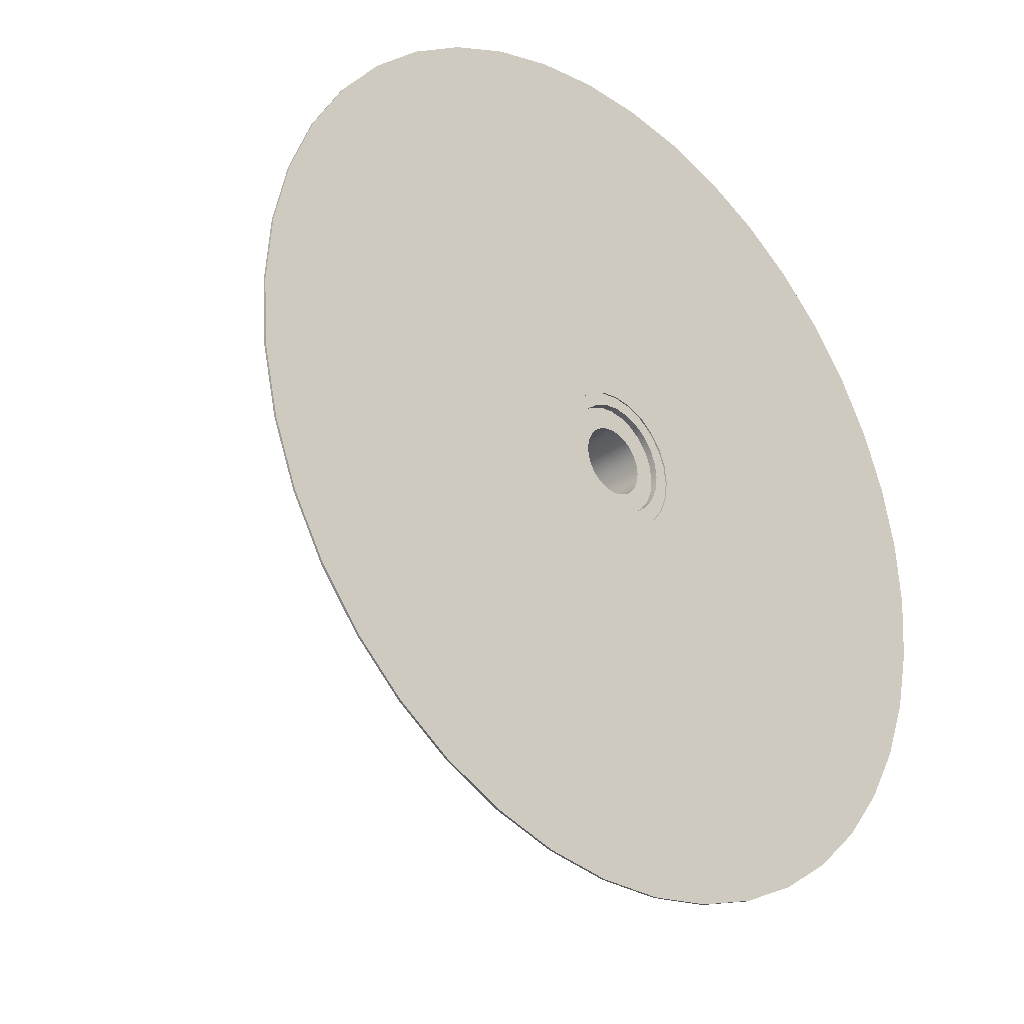
<metadata>
{"format":"obj","ext":"obj","renderer":"f3d","projection":"perspective","resolution":1024,"background":"white","views":[{"elev":-29.0,"azim":-44.1,"up":"+Z"}]}
</metadata>
<code>
g Body1
v 7.81 32.89 0
v 7.544 32.89 -2.021
v 6.764 32.89 -3.905
v 5.523 32.89 -5.523
v 3.905 32.89 -6.764
v 2.021 32.89 -7.544
v -0 32.89 -7.81
v -2.021 32.89 -7.544
v -3.905 32.89 -6.764
v -5.523 32.89 -5.523
v -6.764 32.89 -3.905
v -7.544 32.89 -2.021
v -7.81 32.89 0
v -7.544 32.89 2.021
v -6.764 32.89 3.905
v -5.523 32.89 5.523
v -3.905 32.89 6.764
v -2.021 32.89 7.544
v 0 32.89 7.81
v 2.021 32.89 7.544
v 3.905 32.89 6.764
v 5.523 32.89 5.523
v 6.764 32.89 3.905
v 7.544 32.89 2.021
v 7.81 43.89 0
v 7.544 43.89 2.021
v 6.764 43.89 3.905
v 5.523 43.89 5.523
v 3.905 43.89 6.764
v 2.021 43.89 7.544
v -0 43.89 7.81
v -2.021 43.89 7.544
v -3.905 43.89 6.764
v -5.523 43.89 5.523
v -6.764 43.89 3.905
v -7.544 43.89 2.021
v -7.81 43.89 0
v -7.544 43.89 -2.021
v -6.764 43.89 -3.905
v -5.523 43.89 -5.523
v -3.905 43.89 -6.764
v -2.021 43.89 -7.544
v 0 43.89 -7.81
v 2.021 43.89 -7.544
v 3.905 43.89 -6.764
v 5.523 43.89 -5.523
v 6.764 43.89 -3.905
v 7.544 43.89 -2.021
v -18.98 20.89 0.01959
v -18.34 20.89 -4.876
v -16.45 20.89 -9.438
v -13.44 20.89 -13.36
v -9.526 20.89 -16.36
v -4.964 20.89 -18.25
v -0.06794 20.89 -18.9
v 4.828 20.89 -18.25
v 9.39 20.89 -16.36
v 13.31 20.89 -13.36
v 16.31 20.89 -9.438
v 18.2 20.89 -4.876
v 18.85 20.89 0.01959
v 18.2 20.89 4.915
v 16.31 20.89 9.477
v 13.31 20.89 13.39
v 9.39 20.89 16.4
v 4.828 20.89 18.29
v -0.06794 20.89 18.94
v -4.964 20.89 18.29
v -9.526 20.89 16.4
v -13.44 20.89 13.39
v -16.45 20.89 9.477
v -18.34 20.89 4.915
v 16.5 20.89 0.01959
v 15.93 20.89 -4.268
v 14.28 20.89 -8.263
v 11.65 20.89 -11.69
v 8.215 20.89 -14.33
v 4.22 20.89 -15.98
v -0.06794 20.89 -16.55
v -4.355 20.89 -15.98
v -8.351 20.89 -14.33
v -11.78 20.89 -11.69
v -14.41 20.89 -8.263
v -16.07 20.89 -4.268
v -16.63 20.89 0.01959
v -16.07 20.89 4.307
v -14.41 20.89 8.302
v -11.78 20.89 11.73
v -8.351 20.89 14.37
v -4.355 20.89 16.02
v -0.06794 20.89 16.59
v 4.22 20.89 16.02
v 8.215 20.89 14.37
v 11.65 20.89 11.73
v 14.28 20.89 8.302
v 15.93 20.89 4.307
v 18.85 32.89 0.01959
v 18.2 32.89 -4.876
v 16.31 32.89 -9.438
v 13.31 32.89 -13.36
v 9.39 32.89 -16.36
v 4.828 32.89 -18.25
v -0.06794 32.89 -18.9
v -4.964 32.89 -18.25
v -9.526 32.89 -16.36
v -13.44 32.89 -13.36
v -16.45 32.89 -9.438
v -18.34 32.89 -4.876
v -18.98 32.89 0.01959
v -18.34 32.89 4.915
v -16.45 32.89 9.477
v -13.44 32.89 13.39
v -9.526 32.89 16.4
v -4.964 32.89 18.29
v -0.06794 32.89 18.94
v 4.828 32.89 18.29
v 9.39 32.89 16.4
v 13.31 32.89 13.39
v 16.31 32.89 9.477
v 18.2 32.89 4.915
v -0.06794 21.89 5.02
v -1.362 21.89 4.849
v -2.568 21.89 4.35
v -3.603 21.89 3.555
v -4.398 21.89 2.52
v -4.898 21.89 1.314
v -5.068 21.89 0.01959
v -4.898 21.89 -1.275
v -4.398 21.89 -2.48
v -3.603 21.89 -3.516
v -2.568 21.89 -4.311
v -1.362 21.89 -4.81
v -0.06794 21.89 -4.98
v 1.226 21.89 -4.81
v 2.432 21.89 -4.311
v 3.468 21.89 -3.516
v 4.262 21.89 -2.48
v 4.762 21.89 -1.275
v 4.932 21.89 0.01959
v 4.762 21.89 1.314
v 4.262 21.89 2.52
v 3.468 21.89 3.555
v 2.432 21.89 4.35
v 1.226 21.89 4.849
v -0.06794 1.89 -4.98
v 1.226 1.89 -4.81
v 2.432 1.89 -4.311
v 3.468 1.89 -3.516
v 4.262 1.89 -2.48
v 4.762 1.89 -1.275
v 4.932 1.89 0.01959
v 4.762 1.89 1.314
v 4.262 1.89 2.52
v 3.468 1.89 3.555
v 2.432 1.89 4.35
v 1.226 1.89 4.849
v -0.06794 1.89 5.02
v -1.362 1.89 4.849
v -2.568 1.89 4.35
v -3.603 1.89 3.555
v -4.398 1.89 2.52
v -4.898 1.89 1.314
v -5.068 1.89 0.01959
v -4.898 1.89 -1.275
v -4.398 1.89 -2.48
v -3.603 1.89 -3.516
v -2.568 1.89 -4.311
v -1.362 1.89 -4.81
v 16.5 1.89 0.01959
v 15.93 1.89 4.307
v 14.28 1.89 8.302
v 11.65 1.89 11.73
v 8.215 1.89 14.37
v 4.22 1.89 16.02
v -0.06794 1.89 16.59
v -4.355 1.89 16.02
v -8.351 1.89 14.37
v -11.78 1.89 11.73
v -14.41 1.89 8.302
v -16.07 1.89 4.307
v -16.63 1.89 0.01959
v -16.07 1.89 -4.268
v -14.41 1.89 -8.263
v -11.78 1.89 -11.69
v -8.351 1.89 -14.33
v -4.355 1.89 -15.98
v -0.06794 1.89 -16.55
v 4.22 1.89 -15.98
v 8.215 1.89 -14.33
v 11.65 1.89 -11.69
v 14.28 1.89 -8.263
v 15.93 1.89 -4.268
v -14.52 1.89 0.01959
v -14.03 1.89 3.761
v -12.59 1.89 7.247
v -10.29 1.89 10.24
v -7.295 1.89 12.54
v -3.809 1.89 13.98
v -0.06794 1.89 14.47
v 3.673 1.89 13.98
v 7.16 1.89 12.54
v 10.15 1.89 10.24
v 12.45 1.89 7.247
v 13.89 1.89 3.761
v 14.39 1.89 0.01959
v 13.89 1.89 -3.722
v 12.45 1.89 -7.208
v 10.15 1.89 -10.2
v 7.16 1.89 -12.5
v 3.673 1.89 -13.94
v -0.06794 1.89 -14.44
v -3.809 1.89 -13.94
v -7.295 1.89 -12.5
v -10.29 1.89 -10.2
v -12.59 1.89 -7.208
v -14.03 1.89 -3.722
v -0.2082 1.89 8.148
v -2.279 1.89 7.875
v -4.208 1.89 7.076
v -5.865 1.89 5.805
v -7.136 1.89 4.148
v -7.936 1.89 2.219
v -8.208 1.89 0.1481
v -7.936 1.89 -1.922
v -7.136 1.89 -3.852
v -5.865 1.89 -5.509
v -4.208 1.89 -6.78
v -2.279 1.89 -7.579
v -0.2082 1.89 -7.852
v 1.862 1.89 -7.579
v 3.792 1.89 -6.78
v 5.449 1.89 -5.509
v 6.72 1.89 -3.852
v 7.519 1.89 -1.922
v 7.792 1.89 0.1481
v 7.519 1.89 2.219
v 6.72 1.89 4.148
v 5.449 1.89 5.805
v 3.792 1.89 7.076
v 1.862 1.89 7.875
v -0.2082 0.9 -7.852
v -2.279 0.9 -7.579
v -4.208 0.9 -6.78
v -5.865 0.9 -5.509
v -7.136 0.9 -3.852
v -7.936 0.9 -1.922
v -8.208 0.9 0.1481
v -7.936 0.9 2.219
v -7.136 0.9 4.148
v -5.865 0.9 5.805
v -4.208 0.9 7.076
v -2.279 0.9 7.875
v -0.2082 0.9 8.148
v 1.862 0.9 7.875
v 3.792 0.9 7.076
v 5.449 0.9 5.805
v 6.72 0.9 4.148
v 7.519 0.9 2.219
v 7.792 0.9 0.1481
v 7.519 0.9 -1.922
v 6.72 0.9 -3.852
v 5.449 0.9 -5.509
v 3.792 0.9 -6.78
v 1.862 0.9 -7.579
v -0.3151 0.9 9.848
v -2.903 0.9 9.507
v -5.315 0.9 8.508
v -7.386 0.9 6.919
v -8.975 0.9 4.848
v -9.974 0.9 2.436
v -10.32 0.9 -0.152
v -9.974 0.9 -2.74
v -8.975 0.9 -5.152
v -7.386 0.9 -7.223
v -5.315 0.9 -8.812
v -2.903 0.9 -9.811
v -0.3151 0.9 -10.15
v 2.273 0.9 -9.811
v 4.685 0.9 -8.812
v 6.756 0.9 -7.223
v 8.345 0.9 -5.152
v 9.344 0.9 -2.74
v 9.685 0.9 -0.152
v 9.344 0.9 2.436
v 8.345 0.9 4.848
v 6.756 0.9 6.919
v 4.685 0.9 8.508
v 2.273 0.9 9.507
v -14.52 1 0.01959
v -14.03 1 3.761
v -12.59 1 7.247
v -10.29 1 10.24
v -7.295 1 12.54
v -3.809 1 13.98
v -0.06794 1 14.47
v 3.673 1 13.98
v 7.16 1 12.54
v 10.15 1 10.24
v 12.45 1 7.247
v 13.89 1 3.761
v 14.39 1 0.01959
v 13.89 1 -3.722
v 12.45 1 -7.208
v 10.15 1 -10.2
v 7.16 1 -12.5
v 3.673 1 -13.94
v -0.06794 1 -14.44
v -3.809 1 -13.94
v -7.295 1 -12.5
v -10.29 1 -10.2
v -12.59 1 -7.208
v -14.03 1 -3.722
v -0.3151 0.69 -10.15
v 2.273 0.69 -9.811
v 4.685 0.69 -8.812
v 6.756 0.69 -7.223
v 8.345 0.69 -5.152
v 9.344 0.69 -2.74
v 9.685 0.69 -0.152
v 9.344 0.69 2.436
v 8.345 0.69 4.848
v 6.756 0.69 6.919
v 4.685 0.69 8.508
v 2.273 0.69 9.507
v -0.3151 0.69 9.848
v -2.903 0.69 9.507
v -5.315 0.69 8.508
v -7.386 0.69 6.919
v -8.975 0.69 4.848
v -9.974 0.69 2.436
v -10.32 0.69 -0.152
v -9.974 0.69 -2.74
v -8.975 0.69 -5.152
v -7.386 0.69 -7.223
v -5.315 0.69 -8.812
v -2.903 0.69 -9.811
v -63.5 0.69 0.05062
v -62.79 0.69 -9.414
v -60.68 0.69 -18.67
v -57.21 0.69 -27.5
v -52.47 0.69 -35.72
v -46.55 0.69 -43.14
v -39.59 0.69 -49.6
v -31.75 0.69 -54.94
v -23.2 0.69 -59.06
v -14.13 0.69 -61.86
v -4.745 0.69 -63.27
v 4.745 0.69 -63.27
v 14.13 0.69 -61.86
v 23.2 0.69 -59.06
v 31.75 0.69 -54.94
v 39.59 0.69 -49.6
v 46.55 0.69 -43.14
v 52.47 0.69 -35.72
v 57.21 0.69 -27.5
v 60.68 0.69 -18.67
v 62.79 0.69 -9.414
v 63.5 0.69 0.05062
v 62.79 0.69 9.515
v 60.68 0.69 18.77
v 57.21 0.69 27.6
v 52.47 0.69 35.82
v 46.55 0.69 43.24
v 39.59 0.69 49.7
v 31.75 0.69 55.04
v 23.2 0.69 59.16
v 14.13 0.69 61.96
v 4.745 0.69 63.37
v -4.745 0.69 63.37
v -14.13 0.69 61.96
v -23.2 0.69 59.16
v -31.75 0.69 55.04
v -39.59 0.69 49.7
v -46.55 0.69 43.24
v -52.47 0.69 35.82
v -57.21 0.69 27.6
v -60.68 0.69 18.77
v -62.79 0.69 9.515
v -63.5 1 0.05062
v -62.79 1 -9.414
v -60.68 1 -18.67
v -57.21 1 -27.5
v -52.47 1 -35.72
v -46.55 1 -43.14
v -39.59 1 -49.6
v -31.75 1 -54.94
v -23.2 1 -59.06
v -14.13 1 -61.86
v -4.745 1 -63.27
v 4.745 1 -63.27
v 14.13 1 -61.86
v 23.2 1 -59.06
v 31.75 1 -54.94
v 39.59 1 -49.6
v 46.55 1 -43.14
v 52.47 1 -35.72
v 57.21 1 -27.5
v 60.68 1 -18.67
v 62.79 1 -9.414
v 63.5 1 0.05062
v 62.79 1 9.515
v 60.68 1 18.77
v 57.21 1 27.6
v 52.47 1 35.82
v 46.55 1 43.24
v 39.59 1 49.7
v 31.75 1 55.04
v 23.2 1 59.16
v 14.13 1 61.96
v 4.745 1 63.37
v -4.745 1 63.37
v -14.13 1 61.96
v -23.2 1 59.16
v -31.75 1 55.04
v -39.59 1 49.7
v -46.55 1 43.24
v -52.47 1 35.82
v -57.21 1 27.6
v -60.68 1 18.77
v -62.79 1 9.515
f 2 48 1
f 1 48 25
f 1 25 24
f 24 25 26
f 24 26 23
f 23 26 27
f 23 27 22
f 22 27 28
f 22 28 21
f 21 28 29
f 21 29 20
f 20 29 30
f 20 30 19
f 19 30 31
f 19 31 18
f 18 31 32
f 18 32 17
f 17 32 33
f 17 33 16
f 16 33 34
f 16 34 15
f 15 34 35
f 15 35 14
f 14 35 36
f 14 36 13
f 13 36 37
f 13 37 12
f 12 37 38
f 12 38 11
f 11 38 39
f 11 39 10
f 10 39 40
f 10 40 9
f 9 40 41
f 9 41 8
f 8 41 42
f 8 42 7
f 7 42 43
f 7 43 6
f 6 43 44
f 6 44 5
f 5 44 45
f 5 45 4
f 4 45 46
f 4 46 3
f 3 46 47
f 3 47 2
f 2 47 48
f 48 38 25
f 25 38 37
f 25 37 26
f 26 37 36
f 26 36 27
f 27 36 35
f 27 35 28
f 28 35 34
f 28 34 29
f 29 34 33
f 29 33 30
f 30 33 32
f 30 32 31
f 38 48 39
f 39 48 47
f 39 47 40
f 40 47 46
f 40 46 41
f 41 46 45
f 41 45 42
f 42 45 44
f 42 44 43
f 50 84 49
f 49 84 85
f 49 85 72
f 72 85 86
f 72 86 87
f 84 50 83
f 83 50 51
f 83 51 82
f 82 51 52
f 82 52 81
f 81 52 53
f 81 53 80
f 80 53 54
f 80 54 79
f 79 54 55
f 79 55 56
f 79 56 78
f 78 56 57
f 78 57 77
f 77 57 58
f 77 58 76
f 76 58 59
f 76 59 75
f 75 59 60
f 75 60 74
f 74 60 61
f 74 61 73
f 73 61 96
f 96 61 62
f 96 62 95
f 95 62 63
f 95 63 94
f 94 63 64
f 94 64 93
f 93 64 65
f 93 65 92
f 92 65 66
f 92 66 91
f 91 66 67
f 91 67 68
f 91 68 90
f 90 68 69
f 90 69 89
f 89 69 70
f 89 70 88
f 88 70 71
f 88 71 87
f 87 71 72
f 24 97 1
f 1 97 98
f 1 98 2
f 2 98 3
f 3 98 99
f 3 99 4
f 4 99 100
f 4 100 5
f 5 100 101
f 5 101 6
f 6 101 102
f 6 102 7
f 7 102 103
f 7 103 8
f 8 103 104
f 8 104 9
f 9 104 105
f 9 105 10
f 10 105 106
f 10 106 11
f 11 106 107
f 11 107 12
f 12 107 108
f 12 108 13
f 13 108 109
f 13 109 14
f 14 109 110
f 14 110 111
f 97 24 120
f 120 24 23
f 120 23 119
f 119 23 22
f 119 22 118
f 118 22 21
f 118 21 117
f 117 21 20
f 117 20 116
f 116 20 19
f 116 19 115
f 115 19 18
f 115 18 114
f 114 18 17
f 114 17 113
f 113 17 16
f 113 16 112
f 112 16 15
f 112 15 111
f 111 15 14
f 121 122 144
f 144 122 143
f 143 122 123
f 143 123 142
f 142 123 124
f 142 124 141
f 141 124 125
f 141 125 140
f 140 125 126
f 140 126 139
f 139 126 127
f 139 127 138
f 138 127 128
f 138 128 137
f 137 128 129
f 137 129 136
f 136 129 130
f 136 130 135
f 135 130 131
f 135 131 134
f 134 131 132
f 134 132 133
f 72 110 49
f 49 110 109
f 49 109 50
f 50 109 108
f 50 108 51
f 51 108 107
f 51 107 52
f 52 107 106
f 52 106 53
f 53 106 105
f 53 105 54
f 54 105 104
f 54 104 55
f 55 104 103
f 55 103 56
f 56 103 102
f 56 102 57
f 57 102 101
f 57 101 58
f 58 101 100
f 58 100 59
f 59 100 99
f 59 99 60
f 60 99 98
f 60 98 61
f 61 98 97
f 61 97 62
f 62 97 120
f 62 120 63
f 63 120 119
f 63 119 64
f 64 119 118
f 64 118 65
f 65 118 117
f 65 117 66
f 66 117 116
f 66 116 67
f 67 116 115
f 67 115 68
f 68 115 114
f 68 114 69
f 69 114 113
f 69 113 70
f 70 113 112
f 70 112 71
f 71 112 111
f 71 111 72
f 72 111 110
f 146 134 145
f 145 134 133
f 145 133 168
f 168 133 132
f 168 132 167
f 167 132 131
f 167 131 166
f 166 131 130
f 166 130 165
f 165 130 129
f 165 129 164
f 164 129 128
f 164 128 163
f 163 128 127
f 163 127 162
f 162 127 126
f 162 126 161
f 161 126 125
f 161 125 160
f 160 125 124
f 160 124 159
f 159 124 123
f 159 123 158
f 158 123 122
f 158 122 157
f 157 122 121
f 157 121 156
f 156 121 144
f 156 144 155
f 155 144 143
f 155 143 154
f 154 143 142
f 154 142 153
f 153 142 141
f 153 141 152
f 152 141 140
f 152 140 151
f 151 140 139
f 151 139 150
f 150 139 138
f 150 138 149
f 149 138 137
f 149 137 148
f 148 137 136
f 148 136 147
f 147 136 135
f 147 135 146
f 146 135 134
f 170 204 169
f 169 204 205
f 169 205 206
f 204 170 203
f 203 170 171
f 203 171 202
f 202 171 172
f 202 172 201
f 201 172 173
f 201 173 200
f 200 173 174
f 200 174 199
f 199 174 175
f 199 175 176
f 199 176 198
f 198 176 177
f 198 177 197
f 197 177 178
f 197 178 196
f 196 178 179
f 196 179 195
f 195 179 180
f 195 180 194
f 194 180 193
f 193 180 181
f 193 181 216
f 216 181 182
f 216 182 215
f 215 182 183
f 215 183 214
f 214 183 184
f 214 184 213
f 213 184 185
f 213 185 212
f 212 185 186
f 212 186 211
f 211 186 187
f 211 187 188
f 211 188 210
f 210 188 189
f 210 189 209
f 209 189 190
f 209 190 208
f 208 190 191
f 208 191 207
f 207 191 192
f 207 192 206
f 206 192 169
f 168 229 145
f 145 229 230
f 145 230 146
f 146 230 231
f 146 231 147
f 147 231 148
f 148 231 232
f 148 232 149
f 149 232 233
f 149 233 150
f 150 233 234
f 150 234 151
f 151 234 235
f 151 235 152
f 152 235 236
f 152 236 153
f 153 236 237
f 153 237 154
f 154 237 238
f 154 238 155
f 155 238 239
f 155 239 156
f 156 239 240
f 156 240 157
f 157 240 217
f 157 217 158
f 158 217 218
f 158 218 159
f 159 218 219
f 159 219 160
f 160 219 220
f 160 220 161
f 161 220 221
f 161 221 222
f 229 168 228
f 228 168 167
f 228 167 227
f 227 167 166
f 227 166 226
f 226 166 165
f 226 165 225
f 225 165 164
f 225 164 224
f 224 164 163
f 224 163 223
f 223 163 162
f 223 162 222
f 222 162 161
f 96 170 73
f 73 170 169
f 73 169 74
f 74 169 192
f 74 192 75
f 75 192 191
f 75 191 76
f 76 191 190
f 76 190 77
f 77 190 189
f 77 189 78
f 78 189 188
f 78 188 79
f 79 188 187
f 79 187 80
f 80 187 186
f 80 186 81
f 81 186 185
f 81 185 82
f 82 185 184
f 82 184 83
f 83 184 183
f 83 183 84
f 84 183 182
f 84 182 85
f 85 182 181
f 85 181 86
f 86 181 180
f 86 180 87
f 87 180 179
f 87 179 88
f 88 179 178
f 88 178 89
f 89 178 177
f 89 177 90
f 90 177 176
f 90 176 91
f 91 176 175
f 91 175 92
f 92 175 174
f 92 174 93
f 93 174 173
f 93 173 94
f 94 173 172
f 94 172 95
f 95 172 171
f 95 171 96
f 96 171 170
f 242 277 241
f 241 277 278
f 241 278 264
f 264 278 279
f 264 279 263
f 263 279 280
f 263 280 262
f 262 280 281
f 262 281 261
f 261 281 282
f 261 282 260
f 260 282 283
f 260 283 259
f 259 283 284
f 259 284 258
f 258 284 285
f 258 285 257
f 257 285 286
f 257 286 256
f 256 286 287
f 256 287 255
f 255 287 288
f 255 288 254
f 254 288 253
f 253 288 265
f 253 265 252
f 252 265 266
f 252 266 251
f 251 266 267
f 251 267 250
f 250 267 268
f 250 268 249
f 249 268 269
f 249 269 248
f 248 269 270
f 248 270 247
f 247 270 271
f 247 271 246
f 246 271 272
f 246 272 245
f 245 272 273
f 245 273 244
f 244 273 274
f 244 274 243
f 243 274 275
f 243 275 242
f 242 275 276
f 242 276 277
f 264 230 241
f 241 230 229
f 241 229 242
f 242 229 228
f 242 228 243
f 243 228 227
f 243 227 244
f 244 227 226
f 244 226 245
f 245 226 225
f 245 225 246
f 246 225 224
f 246 224 247
f 247 224 223
f 247 223 248
f 248 223 222
f 248 222 249
f 249 222 221
f 249 221 250
f 250 221 220
f 250 220 251
f 251 220 219
f 251 219 252
f 252 219 218
f 252 218 253
f 253 218 217
f 253 217 254
f 254 217 240
f 254 240 255
f 255 240 239
f 255 239 256
f 256 239 238
f 256 238 257
f 257 238 237
f 257 237 258
f 258 237 236
f 258 236 259
f 259 236 235
f 259 235 260
f 260 235 234
f 260 234 261
f 261 234 233
f 261 233 262
f 262 233 232
f 262 232 263
f 263 232 231
f 263 231 264
f 264 231 230
f 216 312 193
f 193 312 289
f 193 289 194
f 194 289 290
f 194 290 195
f 195 290 291
f 195 291 196
f 196 291 292
f 196 292 197
f 197 292 293
f 197 293 198
f 198 293 294
f 198 294 199
f 199 294 295
f 199 295 200
f 200 295 296
f 200 296 201
f 201 296 297
f 201 297 202
f 202 297 298
f 202 298 203
f 203 298 299
f 203 299 204
f 204 299 300
f 204 300 205
f 205 300 301
f 205 301 206
f 206 301 302
f 206 302 207
f 207 302 303
f 207 303 208
f 208 303 304
f 208 304 209
f 209 304 305
f 209 305 210
f 210 305 306
f 210 306 211
f 211 306 307
f 211 307 212
f 212 307 308
f 212 308 213
f 213 308 309
f 213 309 214
f 214 309 310
f 214 310 215
f 215 310 311
f 215 311 216
f 216 311 312
f 288 324 265
f 265 324 325
f 265 325 266
f 266 325 326
f 266 326 267
f 267 326 327
f 267 327 268
f 268 327 328
f 268 328 269
f 269 328 329
f 269 329 270
f 270 329 330
f 270 330 271
f 271 330 331
f 271 331 272
f 272 331 332
f 272 332 273
f 273 332 333
f 273 333 274
f 274 333 334
f 274 334 275
f 275 334 335
f 275 335 276
f 276 335 336
f 276 336 277
f 277 336 313
f 277 313 278
f 278 313 314
f 278 314 279
f 279 314 315
f 279 315 280
f 280 315 316
f 280 316 281
f 281 316 317
f 281 317 282
f 282 317 318
f 282 318 283
f 283 318 319
f 283 319 284
f 284 319 320
f 284 320 285
f 285 320 321
f 285 321 286
f 286 321 322
f 286 322 287
f 287 322 323
f 287 323 288
f 288 323 324
f 336 347 313
f 313 347 348
f 313 348 314
f 314 348 349
f 314 349 350
f 335 345 336
f 336 345 346
f 336 346 347
f 334 343 335
f 335 343 344
f 335 344 345
f 333 341 334
f 334 341 342
f 334 342 343
f 341 333 340
f 340 333 332
f 340 332 339
f 339 332 338
f 338 332 331
f 338 331 337
f 337 331 378
f 378 331 330
f 378 330 377
f 377 330 376
f 376 330 329
f 376 329 375
f 375 329 328
f 375 328 374
f 374 328 373
f 373 328 327
f 373 327 372
f 372 327 371
f 371 327 326
f 371 326 370
f 370 326 369
f 369 326 325
f 369 325 368
f 368 325 324
f 368 324 367
f 367 324 366
f 366 324 323
f 366 323 365
f 365 323 364
f 364 323 322
f 364 322 363
f 363 322 362
f 362 322 321
f 362 321 361
f 361 321 320
f 361 320 360
f 360 320 359
f 359 320 319
f 359 319 358
f 358 319 357
f 357 319 318
f 357 318 356
f 356 318 355
f 355 318 317
f 355 317 354
f 354 317 316
f 354 316 353
f 353 316 352
f 352 316 315
f 352 315 351
f 351 315 350
f 350 315 314
f 378 420 337
f 337 420 379
f 337 379 338
f 338 379 380
f 338 380 339
f 339 380 381
f 339 381 340
f 340 381 382
f 340 382 341
f 341 382 383
f 341 383 342
f 342 383 384
f 342 384 343
f 343 384 385
f 343 385 344
f 344 385 386
f 344 386 345
f 345 386 387
f 345 387 346
f 346 387 388
f 346 388 347
f 347 388 389
f 347 389 348
f 348 389 390
f 348 390 349
f 349 390 391
f 349 391 350
f 350 391 392
f 350 392 351
f 351 392 393
f 351 393 352
f 352 393 394
f 352 394 353
f 353 394 395
f 353 395 354
f 354 395 396
f 354 396 355
f 355 396 397
f 355 397 356
f 356 397 398
f 356 398 357
f 357 398 399
f 357 399 358
f 358 399 400
f 358 400 359
f 359 400 401
f 359 401 360
f 360 401 402
f 360 402 361
f 361 402 403
f 361 403 362
f 362 403 404
f 362 404 363
f 363 404 405
f 363 405 364
f 364 405 406
f 364 406 365
f 365 406 407
f 365 407 366
f 366 407 408
f 366 408 367
f 367 408 409
f 367 409 368
f 368 409 410
f 368 410 369
f 369 410 411
f 369 411 370
f 370 411 412
f 370 412 371
f 371 412 413
f 371 413 372
f 372 413 414
f 372 414 373
f 373 414 415
f 373 415 374
f 374 415 416
f 374 416 375
f 375 416 417
f 375 417 376
f 376 417 418
f 376 418 377
f 377 418 419
f 377 419 378
f 378 419 420
f 312 380 289
f 289 380 379
f 289 379 420
f 311 382 312
f 312 382 381
f 312 381 380
f 382 311 383
f 383 311 310
f 383 310 384
f 384 310 385
f 385 310 309
f 385 309 386
f 386 309 387
f 387 309 308
f 387 308 388
f 388 308 389
f 389 308 307
f 389 307 390
f 390 307 306
f 390 306 391
f 391 306 392
f 392 306 305
f 392 305 393
f 393 305 394
f 394 305 304
f 394 304 395
f 395 304 396
f 396 304 303
f 396 303 397
f 397 303 302
f 397 302 398
f 398 302 399
f 399 302 301
f 399 301 400
f 400 301 401
f 401 301 300
f 401 300 402
f 402 300 403
f 403 300 299
f 403 299 404
f 404 299 298
f 404 298 405
f 405 298 406
f 406 298 297
f 406 297 407
f 407 297 408
f 408 297 296
f 408 296 409
f 409 296 410
f 410 296 295
f 410 295 411
f 411 295 294
f 411 294 412
f 412 294 413
f 413 294 293
f 413 293 414
f 414 293 415
f 415 293 292
f 415 292 416
f 416 292 417
f 417 292 291
f 417 291 418
f 418 291 290
f 418 290 419
f 419 290 420
f 420 290 289

</code>
